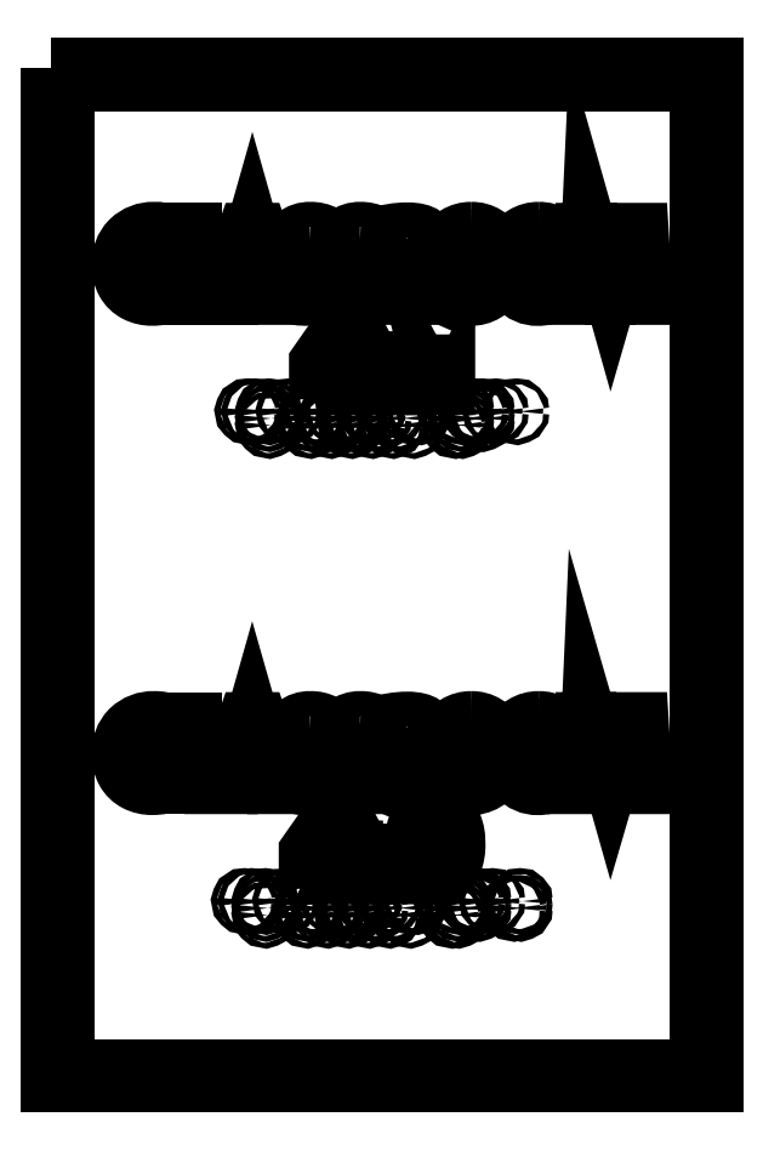
<metadata>
{"format":"dxf","ext":"dxf","renderer":"ezdxf+matplotlib","layout":"modelspace","background":"white","min_lineweight":24,"dpi":150}
</metadata>
<code>
0
SECTION
2
ENTITIES
0
LWPOLYLINE
8
Layer 1
90
        4
70
     1
43
0
10
0.5297
20
14.89
10
0.5297
20
0.5197
10
9.78
20
0.5197
10
9.78
20
14.89
0
LWPOLYLINE
8
Layer 1
90
        4
70
     1
43
0
10
0.3422
20
15.08
10
9.967
20
15.08
10
9.967
20
0.3322
10
0.3422
20
0.3322
0
LWPOLYLINE
8
Layer 1
90
        9
70
     1
43
0
10
5.922
20
4.13
42
0.2685
10
5.816
20
4.061
42
0.1279
10
5.76
20
3.831
42
0.1012
10
5.796
20
3.556
10
5.804
20
3.537
42
0.2955
10
5.921
20
3.452
42
0.3126
10
6.043
20
3.542
42
0.09773
10
6.085
20
3.795
42
0.1006
10
6.044
20
4.041
42
0.3124
0
LWPOLYLINE
8
Layer 1
90
       11
70
     1
43
0
10
5.929
20
4.236
42
-0.2707
10
6.143
20
4.119
42
-0.1235
10
6.215
20
3.871
10
6.217
20
3.8
42
-0.09981
10
6.17
20
3.522
42
-0.04434
10
6.139
20
3.465
42
-0.2671
10
5.915
20
3.346
42
-0.2645
10
5.706
20
3.462
42
-0.121
10
5.632
20
3.697
42
-0.1259
10
5.677
20
4.059
42
-0.04823
10
5.711
20
4.119
42
-0.2568
0
LWPOLYLINE
8
Layer 1
90
        7
70
     1
43
0
10
5.133
20
4.093
10
4.987
20
4.014
10
4.96
20
4.119
10
5.153
20
4.222
10
5.261
20
4.222
10
5.261
20
3.36
10
5.133
20
3.36
0
LWPOLYLINE
8
Layer 1
90
        4
70
     1
43
0
10
4.232
20
3.697
10
4.484
20
3.697
42
-0.009187
10
4.487
20
4.071
10
4.431
20
3.973
0
LWPOLYLINE
8
Layer 1
90
       11
70
     1
43
0
10
4.484
20
3.59
10
4.092
20
3.59
10
4.092
20
3.677
10
4.473
20
4.222
10
4.61
20
4.222
10
4.61
20
3.697
10
4.728
20
3.697
10
4.728
20
3.59
10
4.61
20
3.59
10
4.61
20
3.36
10
4.484
20
3.36
0
LWPOLYLINE
8
Layer 1
90
       18
70
     1
43
0
10
8.777
20
5.396
42
-0.01125
10
8.68
20
5.108
10
8.523
20
4.678
10
8.425
20
4.678
42
-0.00632
10
8.225
20
5.278
10
8.193
20
5.387
42
-0.007625
10
8.154
20
4.673
10
8.029
20
4.673
10
8.091
20
5.565
10
8.25
20
5.565
10
8.401
20
5.136
42
-0.01415
10
8.483
20
4.867
42
-0.01649
10
8.568
20
5.136
10
8.726
20
5.565
10
8.885
20
5.565
10
8.941
20
4.673
10
8.812
20
4.673
10
8.78
20
5.259
0
LWPOLYLINE
8
Layer 1
90
        9
70
     1
43
0
10
7.429
20
5.47
42
0.1707
10
7.278
20
5.42
42
0.1351
10
7.188
20
5.291
42
0.1825
10
7.19
20
4.942
42
0.1327
10
7.281
20
4.817
42
0.3327
10
7.574
20
4.816
42
0.1347
10
7.666
20
4.944
42
0.1845
10
7.669
20
5.289
42
0.1306
10
7.579
20
5.418
42
0.1745
0
LWPOLYLINE
8
Layer 1
90
        7
70
     1
43
0
10
7.434
20
5.58
42
-0.2978
10
7.786
20
5.362
42
-0.2193
10
7.78
20
4.87
42
-0.2863
10
7.421
20
4.658
42
-0.2175
10
7.131
20
4.784
42
-0.1812
10
7.019
20
5.111
42
-0.1154
10
7.073
20
5.358
42
-0.2915
0
LWPOLYLINE
8
Layer 1
90
        9
70
     1
43
0
10
6.447
20
5.47
42
0.1707
10
6.296
20
5.42
42
0.1351
10
6.206
20
5.291
42
0.1825
10
6.208
20
4.942
42
0.1327
10
6.3
20
4.817
42
0.3327
10
6.592
20
4.816
42
0.1349
10
6.685
20
4.944
42
0.1826
10
6.687
20
5.289
42
0.1306
10
6.597
20
5.418
42
0.1745
0
LWPOLYLINE
8
Layer 1
90
        7
70
     1
43
0
10
6.452
20
5.58
42
-0.2978
10
6.805
20
5.362
42
-0.2193
10
6.798
20
4.87
42
-0.2867
10
6.438
20
4.658
42
-0.2173
10
6.149
20
4.784
42
-0.1676
10
6.039
20
5.067
42
-0.1312
10
6.091
20
5.358
42
-0.2915
0
LWPOLYLINE
8
Layer 1
90
        7
70
     1
43
0
10
5.43
20
5.459
10
5.43
20
5.155
10
5.536
20
5.155
42
0.1746
10
5.675
20
5.199
42
0.2267
10
5.725
20
5.312
42
0.2446
10
5.673
20
5.429
42
0.1571
10
5.533
20
5.467
42
0.04792
0
LWPOLYLINE
8
Layer 1
90
       17
70
     1
43
0
10
5.702
20
5.1
42
-0.1307
10
5.771
20
5.04
42
-0.0947
10
5.82
20
4.919
10
5.857
20
4.771
42
0.06879
10
5.892
20
4.673
10
5.755
20
4.673
42
-0.0632
10
5.727
20
4.752
10
5.694
20
4.889
42
0.1376
10
5.637
20
5.013
42
0.1888
10
5.527
20
5.052
10
5.43
20
5.052
10
5.43
20
4.673
10
5.299
20
4.673
10
5.299
20
5.552
42
-0.0477
10
5.524
20
5.572
42
-0.06776
10
5.679
20
5.554
42
-0.3578
10
5.855
20
5.325
42
-0.3149
0
LWPOLYLINE
8
Layer 1
90
       18
70
     1
43
0
10
4.833
20
5.468
42
0.197
10
4.712
20
5.428
42
0.4314
10
4.716
20
5.255
42
0.0869
10
4.845
20
5.186
42
-0.1142
10
5.016
20
5.082
42
-0.3976
10
4.996
20
4.737
42
-0.1673
10
4.806
20
4.662
42
-0.1612
10
4.525
20
4.72
10
4.559
20
4.833
42
0.1388
10
4.767
20
4.771
42
0.1724
10
4.896
20
4.81
42
0.4176
10
4.906
20
5.006
42
0.1039
10
4.782
20
5.077
42
-0.1098
10
4.61
20
5.175
42
-0.4366
10
4.626
20
5.51
42
-0.1779
10
4.837
20
5.58
42
-0.1324
10
5.042
20
5.532
10
5.004
20
5.422
42
0.1406
0
LWPOLYLINE
8
Layer 1
90
       18
70
     1
43
0
10
4.106
20
5.468
42
0.197
10
3.985
20
5.428
42
0.4328
10
3.989
20
5.255
42
0.08673
10
4.118
20
5.186
42
-0.1132
10
4.288
20
5.082
42
-0.4028
10
4.268
20
4.737
42
-0.1673
10
4.078
20
4.662
42
-0.1612
10
3.798
20
4.72
10
3.832
20
4.833
42
0.1424
10
4.04
20
4.771
42
0.1724
10
4.169
20
4.81
42
0.4194
10
4.178
20
5.005
42
0.1015
10
4.055
20
5.077
42
-0.1102
10
3.883
20
5.175
42
-0.4386
10
3.898
20
5.51
42
-0.1771
10
4.109
20
5.58
42
-0.1339
10
4.314
20
5.532
10
4.277
20
5.422
42
0.137
0
LWPOLYLINE
8
Layer 1
90
        4
70
     1
43
0
10
3.148
20
5.054
10
3.386
20
5.054
42
-0.01989
10
3.267
20
5.425
10
3.23
20
5.295
0
LWPOLYLINE
8
Layer 1
90
        8
70
     1
43
0
10
3.416
20
4.948
10
3.118
20
4.948
10
3.028
20
4.673
10
2.892
20
4.673
10
3.195
20
5.565
10
3.345
20
5.565
10
3.649
20
4.673
10
3.509
20
4.673
0
LWPOLYLINE
8
Layer 1
90
        6
70
     1
43
0
10
2.392
20
4.785
10
2.766
20
4.785
10
2.766
20
4.673
10
2.261
20
4.673
10
2.261
20
5.565
10
2.392
20
5.565
0
LWPOLYLINE
8
Layer 1
90
       17
70
     1
43
0
10
2.024
20
4.812
10
2.051
20
4.705
42
-0.0775
10
1.952
20
4.673
42
-0.05058
10
1.811
20
4.659
42
-0.1224
10
1.584
20
4.711
42
-0.1477
10
1.428
20
4.864
42
-0.1272
10
1.369
20
5.111
42
-0.2018
10
1.499
20
5.45
42
-0.199
10
1.835
20
5.58
42
-0.1198
10
2.053
20
5.536
10
2.021
20
5.427
42
0.1195
10
1.839
20
5.467
42
0.2056
10
1.597
20
5.375
42
0.1833
10
1.508
20
5.148
10
1.507
20
5.115
42
0.1908
10
1.592
20
4.865
42
0.2086
10
1.833
20
4.772
42
0.115
0
LWPOLYLINE
8
Layer 1
90
        3
70
     1
43
0
10
7.196
20
2.864
42
-0.6691
10
7.13
20
2.836
42
-0.6692
10
7.157
20
2.903
42
-0.4158
0
LWPOLYLINE
8
Layer 1
90
        3
70
     1
43
0
10
7.096
20
2.864
42
-0.6692
10
7.03
20
2.836
42
-0.6692
10
7.057
20
2.903
42
-0.4159
0
LWPOLYLINE
8
Layer 1
90
        3
70
     1
43
0
10
7.196
20
2.964
42
-0.6692
10
7.13
20
2.936
42
-0.6691
10
7.157
20
3.003
42
-0.4158
0
LWPOLYLINE
8
Layer 1
90
        3
70
     1
43
0
10
6.796
20
2.964
42
-0.6692
10
6.729
20
2.936
42
-0.6691
10
6.757
20
3.003
42
-0.4159
0
LWPOLYLINE
8
Layer 1
90
        3
70
     1
43
0
10
6.596
20
2.864
42
-0.6691
10
6.529
20
2.836
42
-0.6692
10
6.557
20
2.903
42
-0.4158
0
LWPOLYLINE
8
Layer 1
90
        3
70
     1
43
0
10
6.596
20
2.964
42
-0.6692
10
6.529
20
2.936
42
-0.6691
10
6.557
20
3.003
42
-0.4158
0
LWPOLYLINE
8
Layer 1
90
        3
70
     1
43
0
10
6.496
20
2.964
42
-0.6692
10
6.429
20
2.936
42
-0.6691
10
6.457
20
3.003
42
-0.4159
0
LWPOLYLINE
8
Layer 1
90
        3
70
     1
43
0
10
6.295
20
2.764
42
-0.6691
10
6.229
20
2.736
42
-0.6692
10
6.256
20
2.803
42
-0.4159
0
LWPOLYLINE
8
Layer 1
90
        3
70
     1
43
0
10
6.195
20
2.764
42
-0.6692
10
6.129
20
2.736
42
-0.6692
10
6.156
20
2.803
42
-0.416
0
LWPOLYLINE
8
Layer 1
90
        3
70
     1
43
0
10
6.295
20
2.864
42
-0.6691
10
6.229
20
2.836
42
-0.6692
10
6.256
20
2.903
42
-0.4158
0
LWPOLYLINE
8
Layer 1
90
        3
70
     1
43
0
10
6.295
20
2.964
42
-0.6692
10
6.229
20
2.936
42
-0.6691
10
6.256
20
3.003
42
-0.4158
0
LWPOLYLINE
8
Layer 1
90
        3
70
     1
43
0
10
5.594
20
2.764
42
-0.6692
10
5.528
20
2.736
42
-0.6692
10
5.555
20
2.803
42
-0.416
0
LWPOLYLINE
8
Layer 1
90
        3
70
     1
43
0
10
5.694
20
2.964
42
-0.6692
10
5.628
20
2.936
42
-0.6691
10
5.655
20
3.003
42
-0.4158
0
LWPOLYLINE
8
Layer 1
90
        3
70
     1
43
0
10
5.594
20
2.964
42
-0.6692
10
5.528
20
2.936
42
-0.6691
10
5.555
20
3.003
42
-0.4159
0
LWPOLYLINE
8
Layer 1
90
        3
70
     1
43
0
10
5.294
20
2.764
42
-0.6692
10
5.227
20
2.736
42
-0.6692
10
5.255
20
2.803
42
-0.416
0
LWPOLYLINE
8
Layer 1
90
        3
70
     1
43
0
10
5.394
20
2.864
42
-0.6691
10
5.327
20
2.836
42
-0.6692
10
5.355
20
2.903
42
-0.4158
0
LWPOLYLINE
8
Layer 1
90
        3
70
     1
43
0
10
5.294
20
2.964
42
-0.6692
10
5.227
20
2.936
42
-0.6691
10
5.255
20
3.003
42
-0.4159
0
LWPOLYLINE
8
Layer 1
90
        3
70
     1
43
0
10
4.994
20
2.764
42
-0.6692
10
4.927
20
2.736
42
-0.6692
10
4.955
20
2.803
42
-0.416
0
LWPOLYLINE
8
Layer 1
90
        3
70
     1
43
0
10
5.094
20
2.864
42
-0.6691
10
5.027
20
2.836
42
-0.6692
10
5.055
20
2.903
42
-0.4158
0
LWPOLYLINE
8
Layer 1
90
        3
70
     1
43
0
10
4.994
20
2.964
42
-0.6692
10
4.927
20
2.936
42
-0.6691
10
4.955
20
3.003
42
-0.4159
0
LWPOLYLINE
8
Layer 1
90
        3
70
     1
43
0
10
4.693
20
2.764
42
-0.6692
10
4.627
20
2.736
42
-0.6692
10
4.654
20
2.803
42
-0.416
0
LWPOLYLINE
8
Layer 1
90
        3
70
     1
43
0
10
4.793
20
2.864
42
-0.6691
10
4.727
20
2.836
42
-0.6692
10
4.754
20
2.903
42
-0.4158
0
LWPOLYLINE
8
Layer 1
90
        3
70
     1
43
0
10
4.693
20
2.864
42
-0.6692
10
4.627
20
2.836
42
-0.6692
10
4.654
20
2.903
42
-0.4159
0
LWPOLYLINE
8
Layer 1
90
        3
70
     1
43
0
10
4.693
20
2.964
42
-0.6692
10
4.627
20
2.936
42
-0.6691
10
4.654
20
3.003
42
-0.4159
0
LWPOLYLINE
8
Layer 1
90
        3
70
     1
43
0
10
4.393
20
2.764
42
-0.6692
10
4.326
20
2.736
42
-0.6692
10
4.354
20
2.803
42
-0.416
0
LWPOLYLINE
8
Layer 1
90
        3
70
     1
43
0
10
4.393
20
2.864
42
-0.6692
10
4.326
20
2.836
42
-0.6692
10
4.354
20
2.903
42
-0.4159
0
LWPOLYLINE
8
Layer 1
90
        3
70
     1
43
0
10
4.493
20
2.964
42
-0.6692
10
4.426
20
2.936
42
-0.6691
10
4.454
20
3.003
42
-0.4158
0
LWPOLYLINE
8
Layer 1
90
        3
70
     1
43
0
10
4.092
20
2.764
42
-0.6692
10
4.026
20
2.736
42
-0.6692
10
4.053
20
2.803
42
-0.416
0
LWPOLYLINE
8
Layer 1
90
        3
70
     1
43
0
10
4.092
20
2.864
42
-0.6692
10
4.026
20
2.836
42
-0.6692
10
4.053
20
2.903
42
-0.4159
0
LWPOLYLINE
8
Layer 1
90
        3
70
     1
43
0
10
4.192
20
2.964
42
-0.6692
10
4.126
20
2.936
42
-0.6691
10
4.153
20
3.003
42
-0.4158
0
LWPOLYLINE
8
Layer 1
90
        3
70
     1
43
0
10
3.792
20
2.964
42
-0.6692
10
3.725
20
2.936
42
-0.6691
10
3.753
20
3.003
42
-0.4159
0
LWPOLYLINE
8
Layer 1
90
        3
70
     1
43
0
10
3.492
20
2.764
42
-0.6692
10
3.425
20
2.736
42
-0.6692
10
3.453
20
2.803
42
-0.416
0
LWPOLYLINE
8
Layer 1
90
        3
70
     1
43
0
10
3.492
20
2.864
42
-0.6692
10
3.425
20
2.836
42
-0.6692
10
3.453
20
2.903
42
-0.4159
0
LWPOLYLINE
8
Layer 1
90
        3
70
     1
43
0
10
3.492
20
2.964
42
-0.6692
10
3.425
20
2.936
42
-0.6691
10
3.453
20
3.003
42
-0.4159
0
LWPOLYLINE
8
Layer 1
90
        3
70
     1
43
0
10
3.291
20
2.964
42
-0.6692
10
3.225
20
2.936
42
-0.6691
10
3.252
20
3.003
42
-0.4158
0
LWPOLYLINE
8
Layer 1
90
        3
70
     1
43
0
10
3.191
20
2.964
42
-0.6692
10
3.125
20
2.936
42
-0.6691
10
3.152
20
3.003
42
-0.4159
0
LWPOLYLINE
8
Layer 1
90
       17
70
     1
43
0
10
8.777
20
12.51
42
-0.01159
10
8.68
20
12.23
10
8.523
20
11.8
10
8.425
20
11.8
42
-0.005798
10
8.224
20
12.4
10
8.194
20
12.5
42
-0.006752
10
8.154
20
11.79
10
8.029
20
11.79
10
8.091
20
12.68
10
8.25
20
12.68
10
8.401
20
12.25
42
-0.01569
10
8.483
20
11.99
42
-0.01955
10
8.568
20
12.25
10
8.726
20
12.68
10
8.885
20
12.68
10
8.941
20
11.79
10
8.812
20
11.79
42
-0.009792
0
LWPOLYLINE
8
Layer 1
90
        9
70
     1
43
0
10
7.429
20
12.59
42
0.1713
10
7.279
20
12.54
42
0.1347
10
7.188
20
12.41
42
0.1837
10
7.19
20
12.06
42
0.132
10
7.282
20
11.93
42
0.3326
10
7.574
20
11.93
42
0.1349
10
7.667
20
12.06
42
0.1815
10
7.669
20
12.41
42
0.1309
10
7.579
20
12.54
42
0.1746
0
LWPOLYLINE
8
Layer 1
90
        7
70
     1
43
0
10
7.434
20
12.7
42
-0.2979
10
7.786
20
12.48
42
-0.2204
10
7.78
20
11.99
42
-0.2867
10
7.421
20
11.78
42
-0.2179
10
7.131
20
11.9
42
-0.1693
10
7.02
20
12.19
42
-0.1336
10
7.073
20
12.48
42
-0.291
0
LWPOLYLINE
8
Layer 1
90
        9
70
     1
43
0
10
6.447
20
12.59
42
0.1711
10
6.297
20
12.54
42
0.135
10
6.206
20
12.41
42
0.1827
10
6.207
20
12.06
42
0.1323
10
6.3
20
11.93
42
0.3326
10
6.592
20
11.93
42
0.1345
10
6.685
20
12.06
42
0.182
10
6.687
20
12.41
42
0.1306
10
6.597
20
12.54
42
0.1746
0
LWPOLYLINE
8
Layer 1
90
        7
70
     1
43
0
10
6.452
20
12.7
42
-0.2979
10
6.805
20
12.48
42
-0.2202
10
6.798
20
11.99
42
-0.2869
10
6.439
20
11.78
42
-0.218
10
6.149
20
11.9
42
-0.1691
10
6.038
20
12.19
42
-0.1337
10
6.091
20
12.48
42
-0.2912
0
LWPOLYLINE
8
Layer 1
90
        7
70
     1
43
0
10
5.43
20
12.58
10
5.43
20
12.27
10
5.536
20
12.27
42
0.175
10
5.674
20
12.32
42
0.2265
10
5.725
20
12.43
42
0.2446
10
5.673
20
12.55
42
0.1557
10
5.532
20
12.58
42
0.04722
0
LWPOLYLINE
8
Layer 1
90
       17
70
     1
43
0
10
5.701
20
12.22
42
-0.1336
10
5.771
20
12.16
42
-0.09544
10
5.819
20
12.04
10
5.856
20
11.89
42
0.0668
10
5.892
20
11.79
10
5.756
20
11.79
42
-0.07138
10
5.727
20
11.87
10
5.694
20
12.01
42
0.1423
10
5.637
20
12.13
42
0.1884
10
5.527
20
12.17
10
5.43
20
12.17
10
5.43
20
11.79
10
5.299
20
11.79
10
5.299
20
12.67
42
-0.05131
10
5.524
20
12.69
42
-0.06764
10
5.678
20
12.67
42
-0.358
10
5.855
20
12.44
42
-0.313
0
LWPOLYLINE
8
Layer 1
90
       18
70
     1
43
0
10
4.833
20
12.59
42
0.1964
10
4.713
20
12.55
42
0.4324
10
4.716
20
12.37
42
0.0871
10
4.846
20
12.3
42
-0.1139
10
5.016
20
12.2
42
-0.4004
10
4.996
20
11.86
42
-0.1665
10
4.806
20
11.78
42
-0.1627
10
4.526
20
11.84
10
4.559
20
11.95
42
0.1419
10
4.767
20
11.89
42
0.1731
10
4.896
20
11.93
42
0.4197
10
4.906
20
12.12
42
0.104
10
4.782
20
12.19
42
-0.1098
10
4.61
20
12.29
42
-0.4386
10
4.626
20
12.63
42
-0.1774
10
4.837
20
12.7
42
-0.133
10
5.041
20
12.65
10
5.004
20
12.54
42
0.1346
0
LWPOLYLINE
8
Layer 1
90
       18
70
     1
43
0
10
4.106
20
12.59
42
0.1962
10
3.985
20
12.55
42
0.4314
10
3.989
20
12.37
42
0.08693
10
4.118
20
12.3
42
-0.1136
10
4.289
20
12.2
42
-0.4015
10
4.269
20
11.86
42
-0.1665
10
4.079
20
11.78
42
-0.1628
10
3.798
20
11.84
10
3.832
20
11.95
42
0.1419
10
4.04
20
11.89
42
0.1731
10
4.169
20
11.93
42
0.4186
10
4.178
20
12.12
42
0.104
10
4.055
20
12.19
42
-0.1097
10
3.883
20
12.29
42
-0.4387
10
3.899
20
12.63
42
-0.1772
10
4.11
20
12.7
42
-0.133
10
4.314
20
12.65
10
4.277
20
12.54
42
0.1348
0
LWPOLYLINE
8
Layer 1
90
        4
70
     1
43
0
10
3.148
20
12.17
10
3.387
20
12.17
42
-0.02166
10
3.267
20
12.54
10
3.23
20
12.41
0
LWPOLYLINE
8
Layer 1
90
        8
70
     1
43
0
10
3.416
20
12.07
10
3.119
20
12.07
10
3.028
20
11.79
10
2.892
20
11.79
10
3.195
20
12.68
10
3.345
20
12.68
10
3.649
20
11.79
10
3.509
20
11.79
0
LWPOLYLINE
8
Layer 1
90
        6
70
     1
43
0
10
2.392
20
11.9
10
2.766
20
11.9
10
2.766
20
11.79
10
2.261
20
11.79
10
2.261
20
12.68
10
2.392
20
12.68
0
LWPOLYLINE
8
Layer 1
90
       17
70
     1
43
0
10
2.024
20
11.93
10
2.052
20
11.82
42
-0.07471
10
1.952
20
11.79
42
-0.05013
10
1.81
20
11.78
42
-0.1225
10
1.584
20
11.83
42
-0.147
10
1.427
20
11.98
42
-0.1278
10
1.369
20
12.23
42
-0.2004
10
1.498
20
12.57
42
-0.1986
10
1.835
20
12.7
42
-0.1183
10
2.053
20
12.65
10
2.021
20
12.54
42
0.1212
10
1.839
20
12.58
42
0.2053
10
1.598
20
12.49
42
0.1832
10
1.508
20
12.27
10
1.506
20
12.23
42
0.192
10
1.592
20
11.98
42
0.2084
10
1.834
20
11.89
42
0.1165
0
LWPOLYLINE
8
Layer 1
90
        7
70
     1
43
0
10
5.94
20
11.21
10
5.794
20
11.13
10
5.767
20
11.24
10
5.96
20
11.34
10
6.068
20
11.34
10
6.068
20
10.48
10
5.94
20
10.48
0
LWPOLYLINE
8
Layer 1
90
        7
70
     1
43
0
10
5.282
20
11.21
10
5.136
20
11.13
10
5.109
20
11.24
10
5.301
20
11.34
10
5.41
20
11.34
10
5.41
20
10.48
10
5.282
20
10.48
0
LWPOLYLINE
8
Layer 1
90
        4
70
     1
43
0
10
4.381
20
10.82
10
4.633
20
10.82
42
-0.008248
10
4.636
20
11.19
10
4.58
20
11.09
0
LWPOLYLINE
8
Layer 1
90
       11
70
     1
43
0
10
4.633
20
10.71
10
4.241
20
10.71
10
4.241
20
10.79
10
4.622
20
11.34
10
4.759
20
11.34
10
4.759
20
10.82
10
4.877
20
10.82
10
4.877
20
10.71
10
4.759
20
10.71
10
4.759
20
10.48
10
4.633
20
10.48
0
LWPOLYLINE
8
Layer 1
90
        3
70
     1
43
0
10
7.146
20
10.09
42
-0.6692
10
7.08
20
10.06
42
-0.6691
10
7.107
20
10.13
42
-0.4159
0
LWPOLYLINE
8
Layer 1
90
        3
70
     1
43
0
10
6.846
20
10.09
42
-0.6692
10
6.779
20
10.06
42
-0.6691
10
6.807
20
10.13
42
-0.4159
0
LWPOLYLINE
8
Layer 1
90
        3
70
     1
43
0
10
6.646
20
9.989
42
-0.6691
10
6.579
20
9.961
42
-0.6692
10
6.607
20
10.03
42
-0.4158
0
LWPOLYLINE
8
Layer 1
90
        3
70
     1
43
0
10
6.646
20
10.09
42
-0.6692
10
6.579
20
10.06
42
-0.6691
10
6.607
20
10.13
42
-0.4158
0
LWPOLYLINE
8
Layer 1
90
        3
70
     1
43
0
10
6.546
20
10.09
42
-0.6692
10
6.479
20
10.06
42
-0.6691
10
6.507
20
10.13
42
-0.4159
0
LWPOLYLINE
8
Layer 1
90
        3
70
     1
43
0
10
6.345
20
9.889
42
-0.6691
10
6.279
20
9.861
42
-0.6692
10
6.306
20
9.928
42
-0.4159
0
LWPOLYLINE
8
Layer 1
90
        3
70
     1
43
0
10
6.245
20
9.889
42
-0.6692
10
6.179
20
9.861
42
-0.6692
10
6.206
20
9.928
42
-0.416
0
LWPOLYLINE
8
Layer 1
90
        3
70
     1
43
0
10
6.345
20
9.989
42
-0.6691
10
6.279
20
9.961
42
-0.6692
10
6.306
20
10.03
42
-0.4158
0
LWPOLYLINE
8
Layer 1
90
        3
70
     1
43
0
10
6.345
20
10.09
42
-0.6692
10
6.279
20
10.06
42
-0.6691
10
6.306
20
10.13
42
-0.4158
0
LWPOLYLINE
8
Layer 1
90
        3
70
     1
43
0
10
5.644
20
9.889
42
-0.6692
10
5.578
20
9.861
42
-0.6692
10
5.605
20
9.928
42
-0.416
0
LWPOLYLINE
8
Layer 1
90
        3
70
     1
43
0
10
5.744
20
10.09
42
-0.6692
10
5.678
20
10.06
42
-0.6691
10
5.705
20
10.13
42
-0.4158
0
LWPOLYLINE
8
Layer 1
90
        3
70
     1
43
0
10
5.644
20
10.09
42
-0.6692
10
5.578
20
10.06
42
-0.6691
10
5.605
20
10.13
42
-0.4159
0
LWPOLYLINE
8
Layer 1
90
        3
70
     1
43
0
10
5.344
20
9.889
42
-0.6692
10
5.277
20
9.861
42
-0.6692
10
5.305
20
9.928
42
-0.416
0
LWPOLYLINE
8
Layer 1
90
        3
70
     1
43
0
10
5.444
20
9.989
42
-0.6691
10
5.377
20
9.961
42
-0.6692
10
5.405
20
10.03
42
-0.4158
0
LWPOLYLINE
8
Layer 1
90
        3
70
     1
43
0
10
5.344
20
10.09
42
-0.6692
10
5.277
20
10.06
42
-0.6691
10
5.305
20
10.13
42
-0.4159
0
LWPOLYLINE
8
Layer 1
90
        3
70
     1
43
0
10
5.044
20
9.889
42
-0.6692
10
4.977
20
9.861
42
-0.6692
10
5.005
20
9.928
42
-0.416
0
LWPOLYLINE
8
Layer 1
90
        3
70
     1
43
0
10
5.144
20
9.989
42
-0.6691
10
5.077
20
9.961
42
-0.6692
10
5.105
20
10.03
42
-0.4158
0
LWPOLYLINE
8
Layer 1
90
        3
70
     1
43
0
10
5.044
20
10.09
42
-0.6692
10
4.977
20
10.06
42
-0.6691
10
5.005
20
10.13
42
-0.4159
0
LWPOLYLINE
8
Layer 1
90
        3
70
     1
43
0
10
4.743
20
9.889
42
-0.6692
10
4.677
20
9.861
42
-0.6692
10
4.704
20
9.928
42
-0.416
0
LWPOLYLINE
8
Layer 1
90
        3
70
     1
43
0
10
4.843
20
9.989
42
-0.6691
10
4.777
20
9.961
42
-0.6692
10
4.804
20
10.03
42
-0.4158
0
LWPOLYLINE
8
Layer 1
90
        3
70
     1
43
0
10
4.743
20
9.989
42
-0.6692
10
4.677
20
9.961
42
-0.6692
10
4.704
20
10.03
42
-0.4159
0
LWPOLYLINE
8
Layer 1
90
        3
70
     1
43
0
10
4.743
20
10.09
42
-0.6692
10
4.677
20
10.06
42
-0.6691
10
4.704
20
10.13
42
-0.4159
0
LWPOLYLINE
8
Layer 1
90
        3
70
     1
43
0
10
4.443
20
9.889
42
-0.6692
10
4.376
20
9.861
42
-0.6692
10
4.404
20
9.928
42
-0.416
0
LWPOLYLINE
8
Layer 1
90
        3
70
     1
43
0
10
4.443
20
9.989
42
-0.6692
10
4.376
20
9.961
42
-0.6692
10
4.404
20
10.03
42
-0.4159
0
LWPOLYLINE
8
Layer 1
90
        3
70
     1
43
0
10
4.543
20
10.09
42
-0.6692
10
4.476
20
10.06
42
-0.6691
10
4.504
20
10.13
42
-0.4158
0
LWPOLYLINE
8
Layer 1
90
        3
70
     1
43
0
10
4.142
20
9.889
42
-0.6692
10
4.076
20
9.861
42
-0.6692
10
4.103
20
9.928
42
-0.416
0
LWPOLYLINE
8
Layer 1
90
        3
70
     1
43
0
10
4.142
20
9.989
42
-0.6692
10
4.076
20
9.961
42
-0.6692
10
4.103
20
10.03
42
-0.4159
0
LWPOLYLINE
8
Layer 1
90
        3
70
     1
43
0
10
4.242
20
10.09
42
-0.6692
10
4.176
20
10.06
42
-0.6691
10
4.203
20
10.13
42
-0.4158
0
LWPOLYLINE
8
Layer 1
90
        3
70
     1
43
0
10
3.842
20
10.09
42
-0.6692
10
3.775
20
10.06
42
-0.6691
10
3.803
20
10.13
42
-0.4159
0
LWPOLYLINE
8
Layer 1
90
        3
70
     1
43
0
10
3.542
20
9.889
42
-0.6692
10
3.475
20
9.861
42
-0.6692
10
3.503
20
9.928
42
-0.416
0
LWPOLYLINE
8
Layer 1
90
        3
70
     1
43
0
10
3.542
20
9.989
42
-0.6692
10
3.475
20
9.961
42
-0.6692
10
3.503
20
10.03
42
-0.4159
0
LWPOLYLINE
8
Layer 1
90
        3
70
     1
43
0
10
3.542
20
10.09
42
-0.6692
10
3.475
20
10.06
42
-0.6691
10
3.503
20
10.13
42
-0.4159
0
LWPOLYLINE
8
Layer 1
90
        3
70
     1
43
0
10
3.341
20
10.09
42
-0.6692
10
3.275
20
10.06
42
-0.6691
10
3.302
20
10.13
42
-0.4158
0
LWPOLYLINE
8
Layer 1
90
        3
70
     1
43
0
10
3.241
20
10.09
42
-0.6692
10
3.175
20
10.06
42
-0.6691
10
3.202
20
10.13
42
-0.4159
0
ENDSEC
0
EOF

</code>
